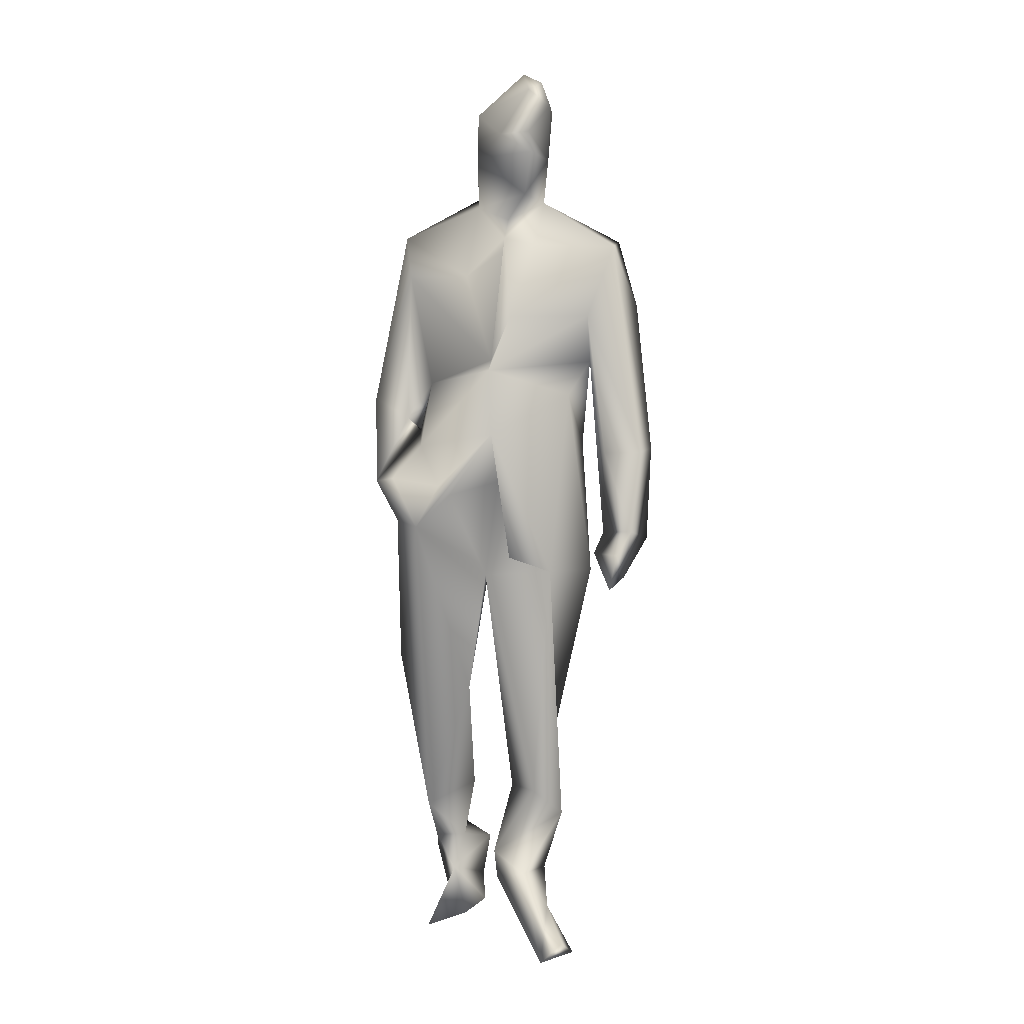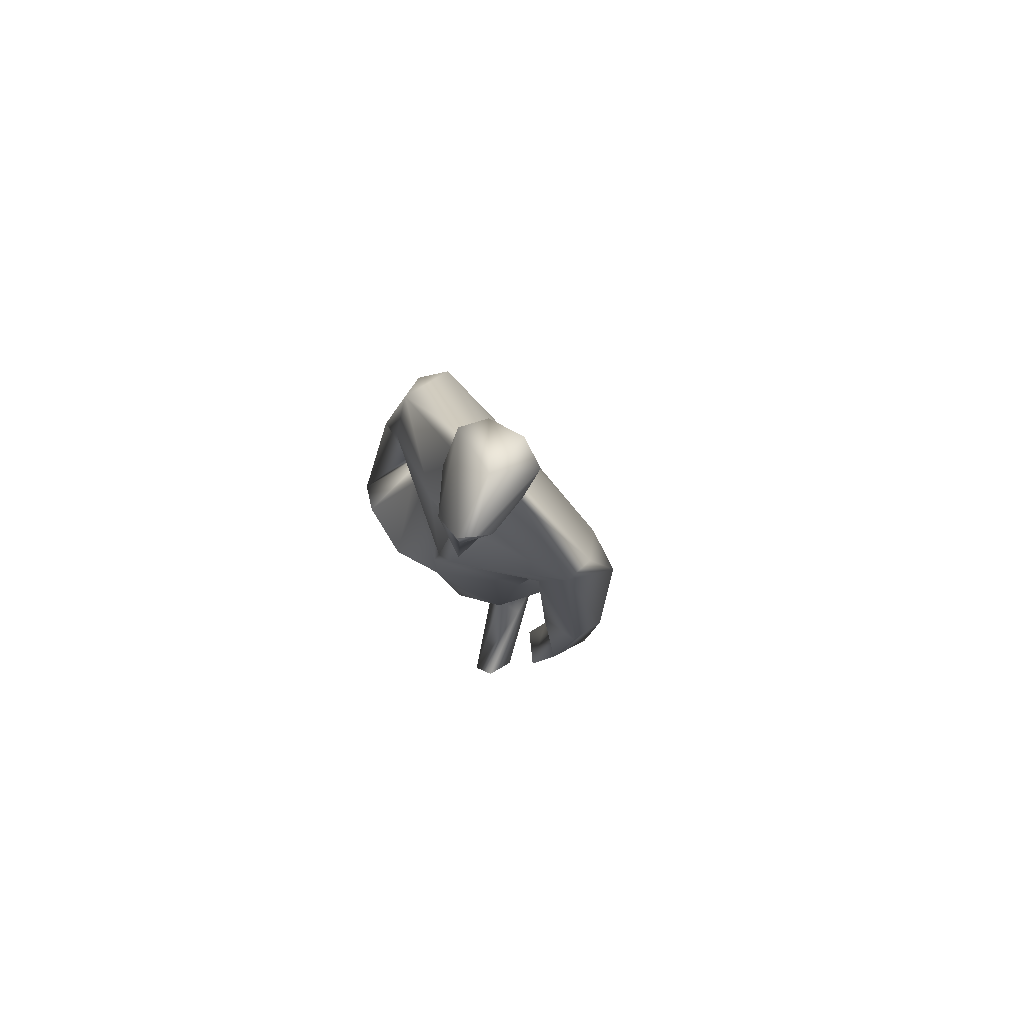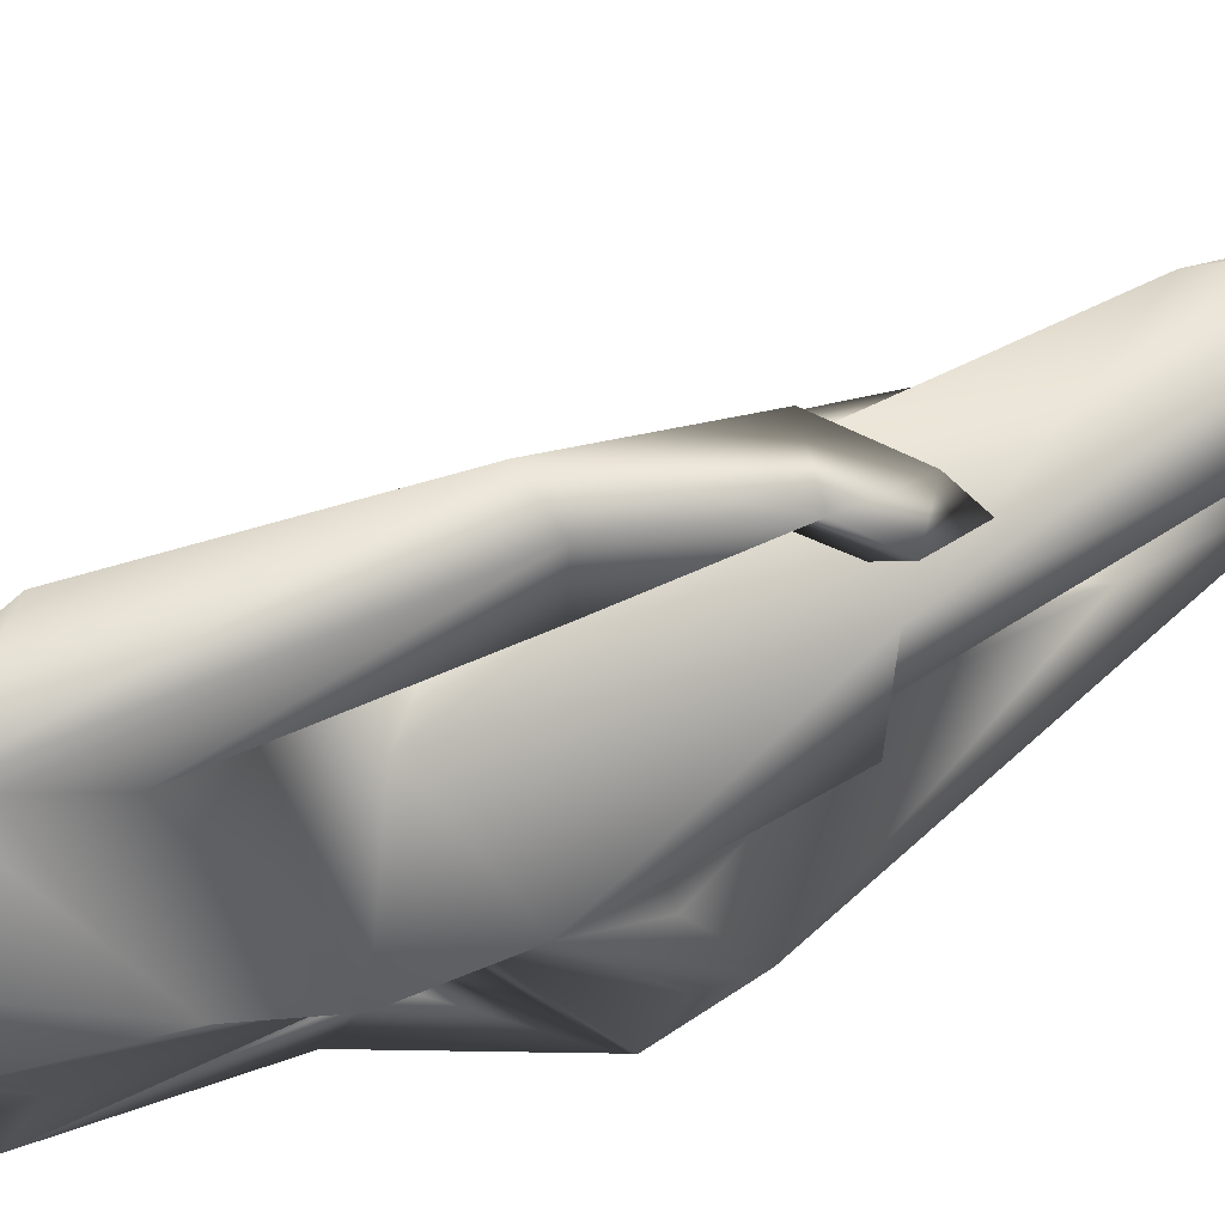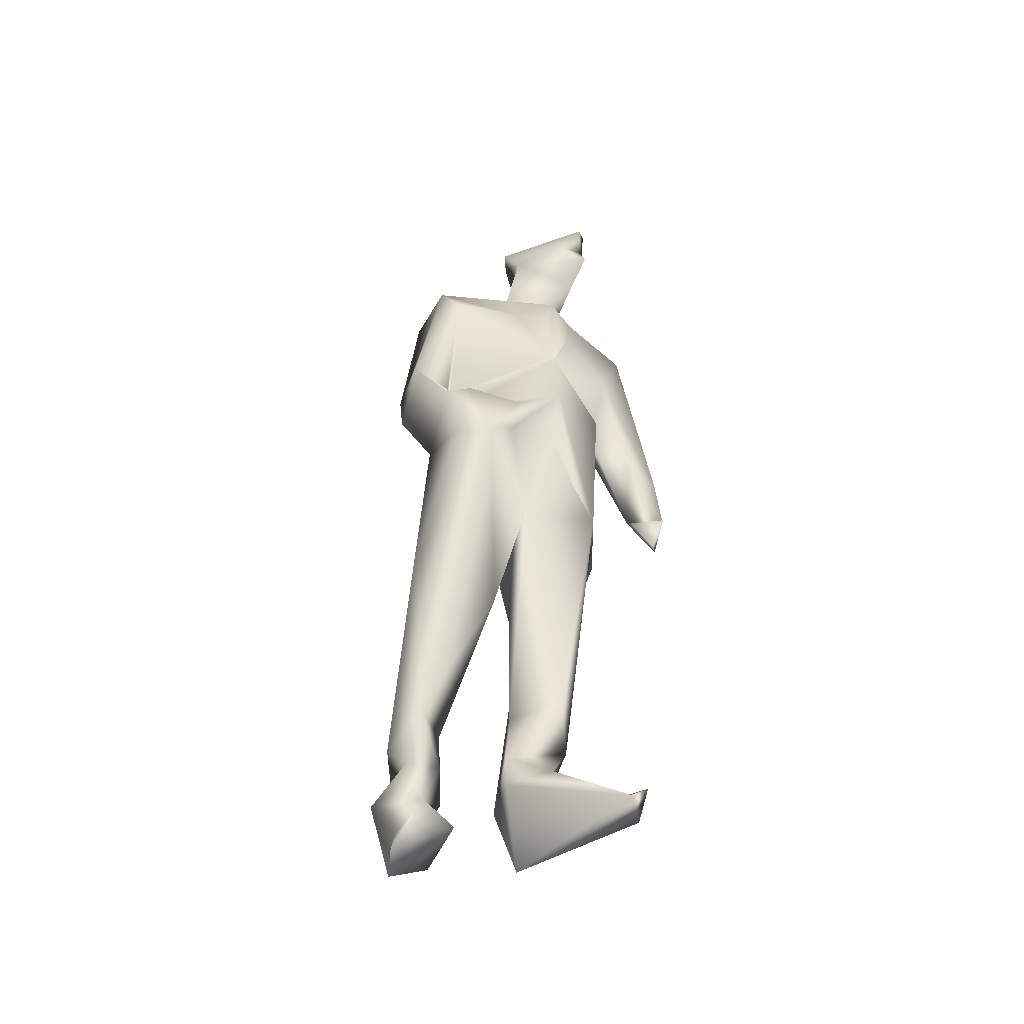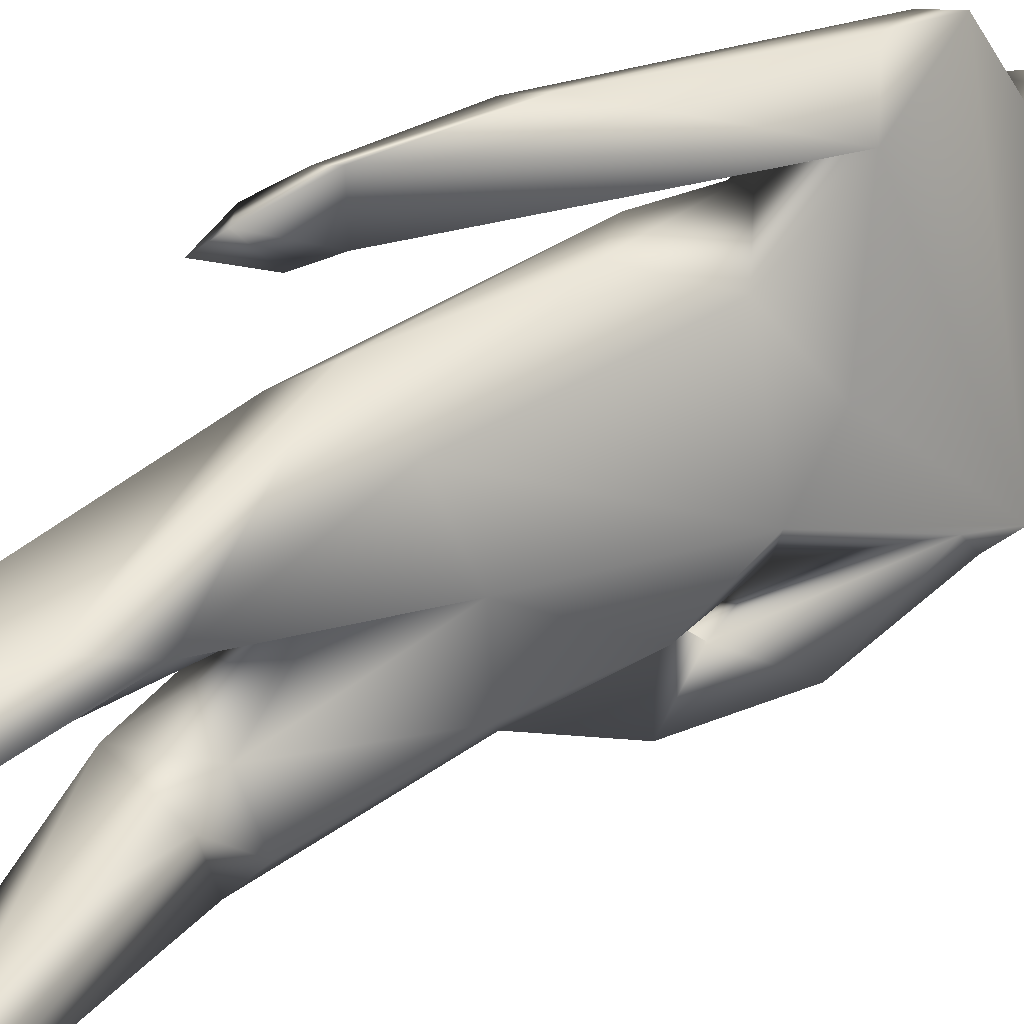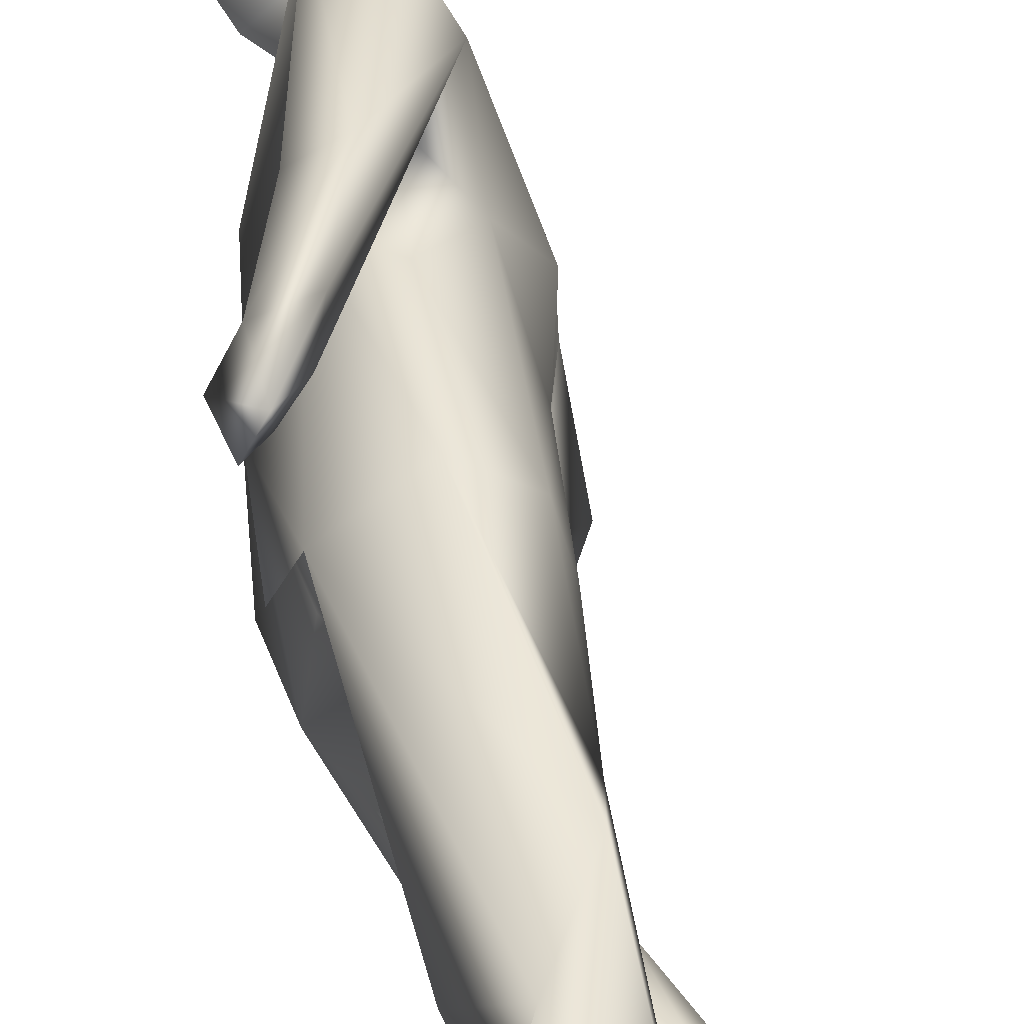
<metadata>
{"format":"obj","ext":"obj","renderer":"f3d","projection":"perspective","resolution":1024,"background":"white","views":[{"elev":0.1,"azim":-90.2,"up":"+Y"},{"elev":79.5,"azim":-57.2,"up":"+Y"},{"elev":43.7,"azim":-118.1,"up":"+Z"},{"elev":-47.8,"azim":-129.0,"up":"+Y"},{"elev":35.6,"azim":51.5,"up":"+Z"},{"elev":40.8,"azim":-4.5,"up":"+Z"}]}
</metadata>
<code>
v -23.8 4.716 -144
v -23.79 4.532 -144.3
v -23.99 3.974 -144.1
v -23.83 4.275 -143.5
v -23.9 3.384 -143.4
v -23.91 3.388 -143.1
v -24.02 2.878 -143.2
v -23.73 3.422 -143.1
v -23.82 2.838 -143.1
v -23.97 2.587 -143.2
v -24.13 2.726 -143.3
v -24.05 2.507 -143.3
v -23.96 2.742 -143.4
v -23.39 5.437 -143.8
v -23.61 5.041 -143.8
v -23.48 5.177 -144
v -23.79 4.727 -143.3
v -23.85 4.733 -143.8
v -23.64 4.778 -143.3
v -23.89 4.768 -144
v -23.76 4.907 -144
v -23.98 5.037 -143.9
v -23.63 5.319 -143.7
v -23.42 5.661 -144.1
v -23.5 5.657 -143.7
v -23.41 5.691 -143.9
v -23.11 4.608 -144.6
v -23.58 5.011 -144.2
v -23.42 4.835 -144.7
v -23.59 4.557 -144.6
v -23.44 3.763 -144.9
v -23.2 3.782 -144.3
v -23.13 4.368 -144.5
v -23.34 3.87 -144.5
v -23.25 3.565 -144.6
v -23.08 3.836 -144.7
v -23.25 3.391 -144.8
v -23.23 4.542 -144.7
v -23.72 5.318 -144.2
v -23.71 5.865 -143.9
v -24 5.74 -143.8
v -23.93 5.615 -143.7
v -23.55 5.629 -144.2
v -24.09 5.288 -143.8
v -23.98 5.418 -144
v -24.06 5.687 -143.9
v -24.04 5.426 -143.9
v -24.01 4.251 -144
v -23.55 4.371 -143.1
v -23.39 4.233 -143.4
v -23.17 3.965 -143.9
v -23.36 3.783 -143.6
v -23.6 3.996 -143.4
v -23.86 2.873 -143.4
v -23.18 3.382 -144.5
v -23.3 2.661 -143.6
v -23.21 2.8 -144
v -23.24 1.866 -143.8
v -23.63 0.4115 -143.7
v -24.17 0.2878 -143.7
v -24 0.1958 -143.6
v -23.65 0.6204 -143.9
v -24.18 0.1708 -143.8
v -23.41 0.6273 -143.7
v -23.37 0.3135 -143.8
v -23.26 0.1618 -143.8
v -23.15 0.5969 -143.9
v -23.44 0.5666 -144.1
v -23.34 1.165 -144
v -23.27 1.554 -143.7
v -23.46 0.7396 -144.1
v -23.67 1.175 -143.8
v -23.54 2.56 -144.1
v -23.33 2.086 -144.3
v -23.2 2.817 -144.4
v -23.24 2.135 -144.6
v -23.18 1.873 -144.3
v -22.99 1.136 -144.2
v -23.22 1.018 -144.5
v -23.1 0.7864 -144.3
v -23.03 0.7724 -144.5
v -22.89 0.9273 -144.5
v -23.42 3.003 -144.7
v -23.43 3.546 -144.6
v -23.78 3.208 -144.8
v -23.33 2.044 -144.7
v -22.86 0.3937 -144.4
v -22.56 0.3488 -144.2
v -23.02 0.1417 -144.5
v -23.05 0.5516 -144.4
v -22.7 0.6457 -144.5
v -22.56 0.4151 -144.2
v -23.24 0.2792 -144.3
v -22.83 0.2859 -144.1
v -22.68 0.8374 -144.3
v -22.88 0.7375 -144.1
v -23.71 2.952 -144.7
v -23.55 1.846 -144.2
v -23.92 2.908 -144.6
v -23.89 3.221 -144.7
v -24.03 3.17 -144.4
v -23.73 2.594 -144.1
v -23.9 2.619 -143.7
v -23.87 3.112 -144.4
v -23.91 3.2 -144.1
v -24.03 3.498 -144.1
v -24 2.713 -144
v -23.63 3.439 -144.6
v -24.02 3.906 -144.1
v -23.85 3.762 -143.6
v -23.53 3.628 -144.7
v -23.59 3.462 -143.5
v -23.57 2.626 -143.4
v -23.47 0.9973 -143.6
f 1 2 3
f 4 5 6
f 7 6 5
f 7 8 6
f 7 9 8
f 10 9 7
f 11 12 10
f 12 13 10
f 7 11 10
f 14 15 16
f 17 15 18
f 17 19 15
f 16 15 19
f 18 15 20
f 20 15 21
f 22 21 15
f 15 23 22
f 14 23 15
f 14 16 24
f 25 23 14
f 26 14 24
f 26 25 14
f 19 27 16
f 28 16 29
f 16 27 29
f 28 29 2
f 30 29 31
f 30 2 29
f 32 33 27
f 34 33 32
f 34 35 33
f 36 35 37
f 31 36 37
f 38 27 33
f 38 29 27
f 35 36 33
f 29 36 31
f 38 36 29
f 36 38 33
f 28 39 16
f 39 24 16
f 40 26 24
f 40 25 26
f 40 41 25
f 42 23 25
f 41 42 25
f 40 24 43
f 43 24 39
f 39 28 22
f 39 22 44
f 45 39 44
f 45 43 39
f 43 46 40
f 46 41 40
f 42 41 46
f 46 43 45
f 44 47 45
f 46 45 47
f 46 47 42
f 47 23 42
f 44 23 47
f 44 22 23
f 22 28 21
f 21 28 20
f 20 28 2
f 3 20 1
f 3 48 20
f 20 2 1
f 18 20 48
f 48 17 18
f 4 17 48
f 6 17 4
f 6 8 17
f 17 8 49
f 19 17 49
f 19 50 27
f 19 49 50
f 49 8 50
f 50 51 27
f 50 52 51
f 53 50 54
f 50 53 52
f 50 8 9
f 9 54 50
f 27 51 32
f 51 52 32
f 34 32 55
f 56 32 52
f 32 57 55
f 58 57 56
f 56 57 32
f 59 60 61
f 59 62 63
f 64 62 59
f 64 59 65
f 61 65 59
f 59 63 60
f 60 63 61
f 66 65 61
f 63 66 61
f 67 64 65
f 67 65 66
f 63 68 66
f 62 68 63
f 67 69 58
f 67 70 64
f 70 67 58
f 71 69 67
f 68 71 67
f 68 67 66
f 62 71 68
f 72 69 71
f 69 73 58
f 57 58 73
f 57 73 74
f 57 74 75
f 57 75 55
f 74 76 75
f 77 76 74
f 78 79 80
f 80 79 81
f 79 82 81
f 76 83 75
f 83 55 75
f 84 55 83
f 37 84 83
f 37 83 85
f 79 86 82
f 87 88 89
f 90 91 87
f 87 91 88
f 92 88 91
f 88 93 89
f 93 88 94
f 92 94 88
f 90 87 89
f 90 89 93
f 93 94 90
f 81 95 91
f 91 90 81
f 91 95 92
f 80 81 90
f 90 92 96
f 90 94 92
f 96 80 90
f 92 95 96
f 80 96 95
f 78 80 95
f 95 77 78
f 82 95 81
f 95 86 77
f 95 82 86
f 76 77 86
f 86 83 76
f 97 83 86
f 85 83 97
f 77 98 78
f 79 78 98
f 73 98 74
f 98 77 74
f 99 97 86
f 99 86 79
f 99 79 98
f 85 97 99
f 100 85 99
f 100 99 101
f 102 98 73
f 73 69 102
f 72 102 69
f 102 99 98
f 102 72 103
f 104 99 102
f 105 104 102
f 103 106 107
f 105 102 103
f 107 105 103
f 106 108 101
f 101 99 106
f 106 99 104
f 106 104 105
f 109 108 106
f 110 109 106
f 103 110 106
f 106 105 107
f 34 55 84
f 108 34 84
f 84 35 111
f 84 37 35
f 84 111 85
f 100 108 84
f 31 37 85
f 100 84 85
f 34 111 35
f 111 34 30
f 3 30 34
f 109 3 34
f 34 108 109
f 30 31 111
f 85 111 31
f 2 30 3
f 108 100 101
f 48 3 109
f 4 48 109
f 4 109 53
f 110 53 109
f 110 112 53
f 110 113 112
f 103 113 110
f 103 70 113
f 103 114 70
f 103 72 114
f 72 71 114
f 62 114 71
f 114 62 64
f 70 114 64
f 58 113 70
f 56 113 58
f 56 112 113
f 112 56 52
f 53 112 52
f 53 5 4
f 53 54 5
f 7 5 54
f 11 7 54
f 9 10 54
f 13 11 54
f 13 54 10
f 11 13 12

</code>
